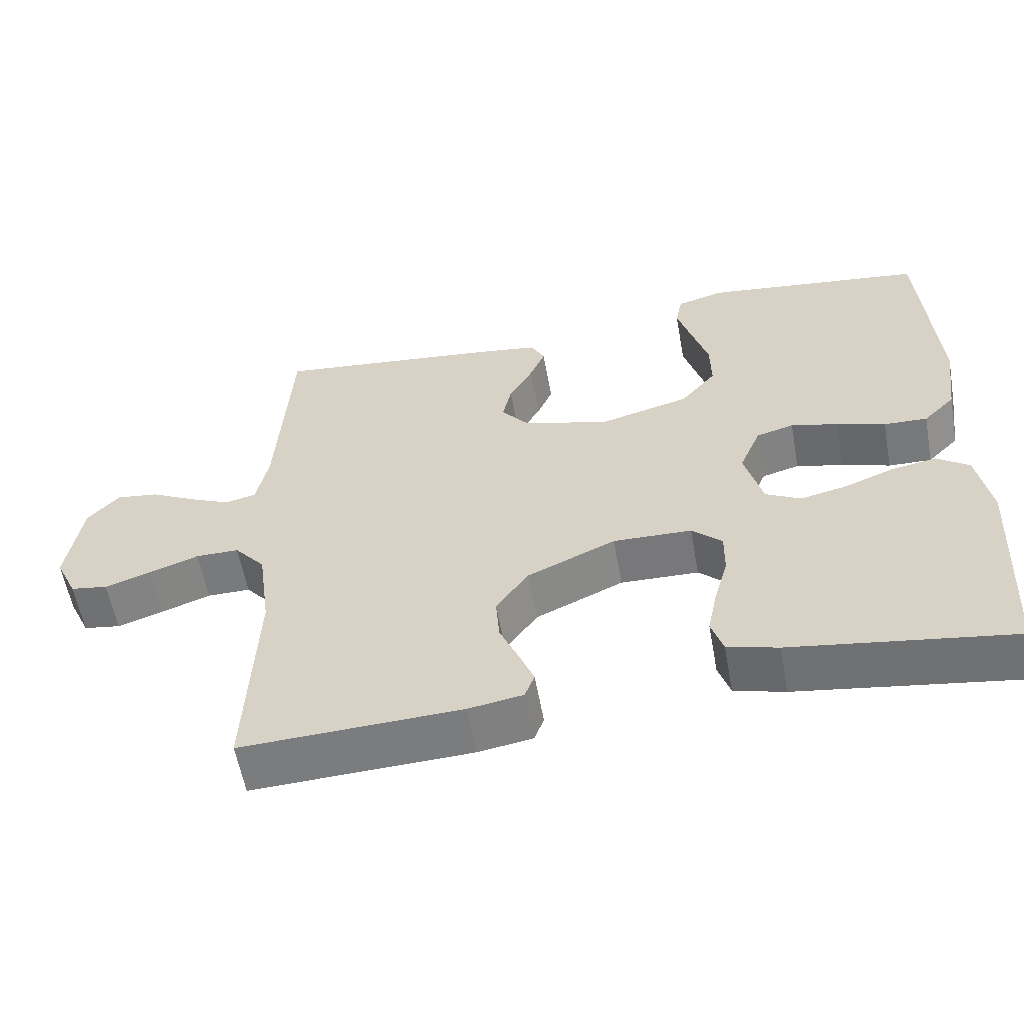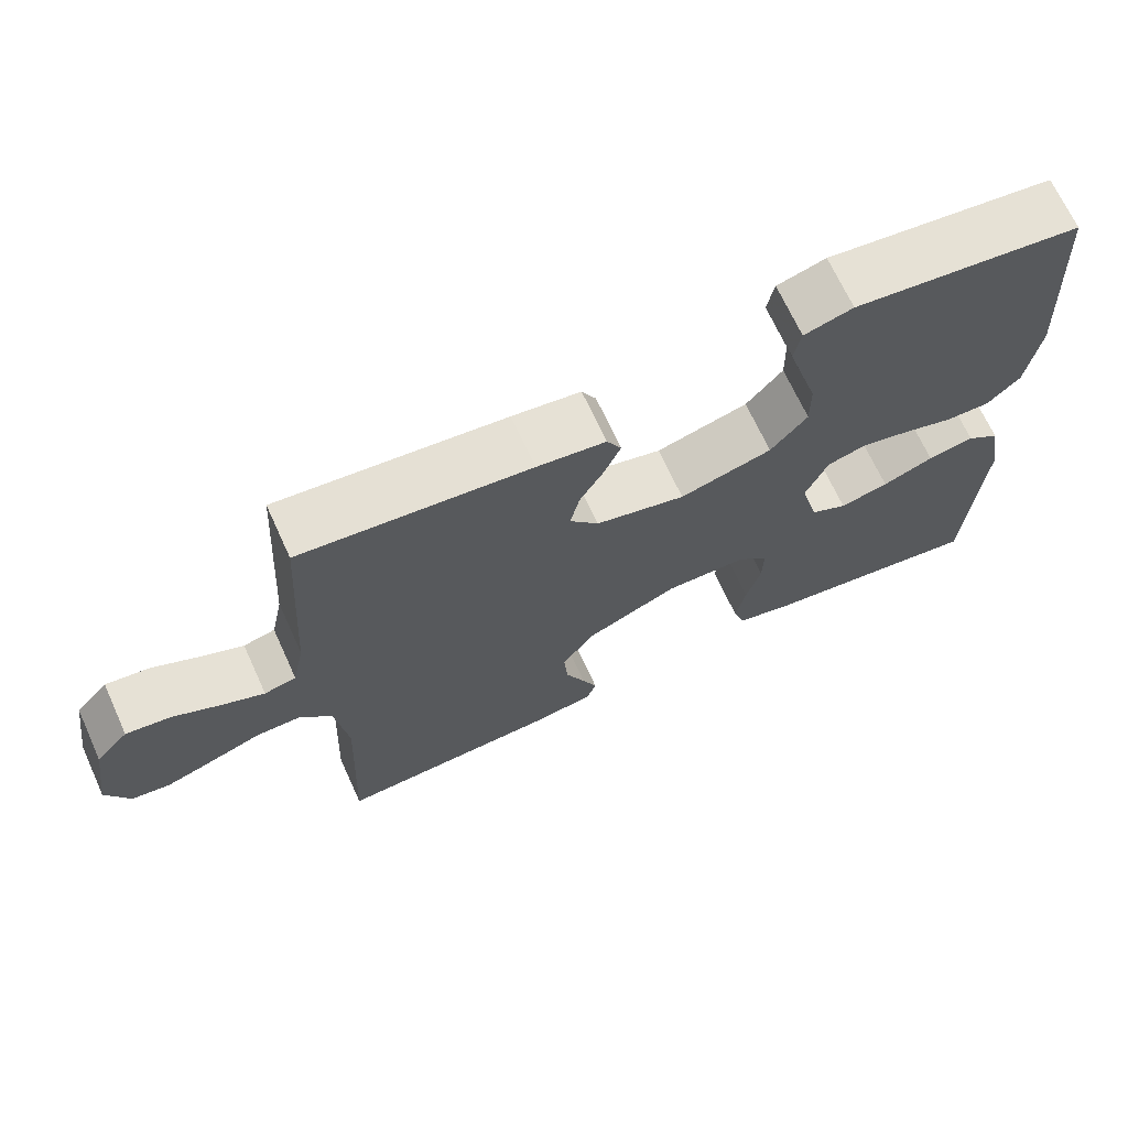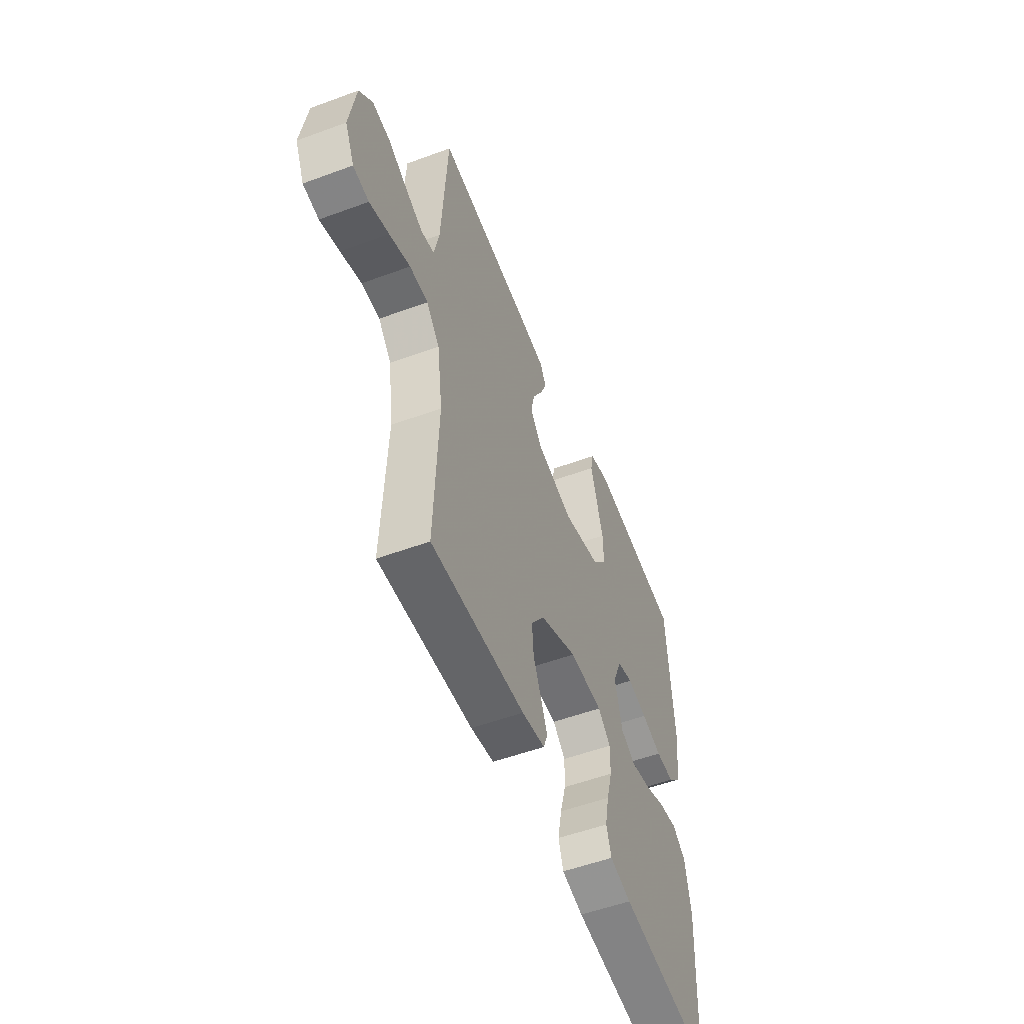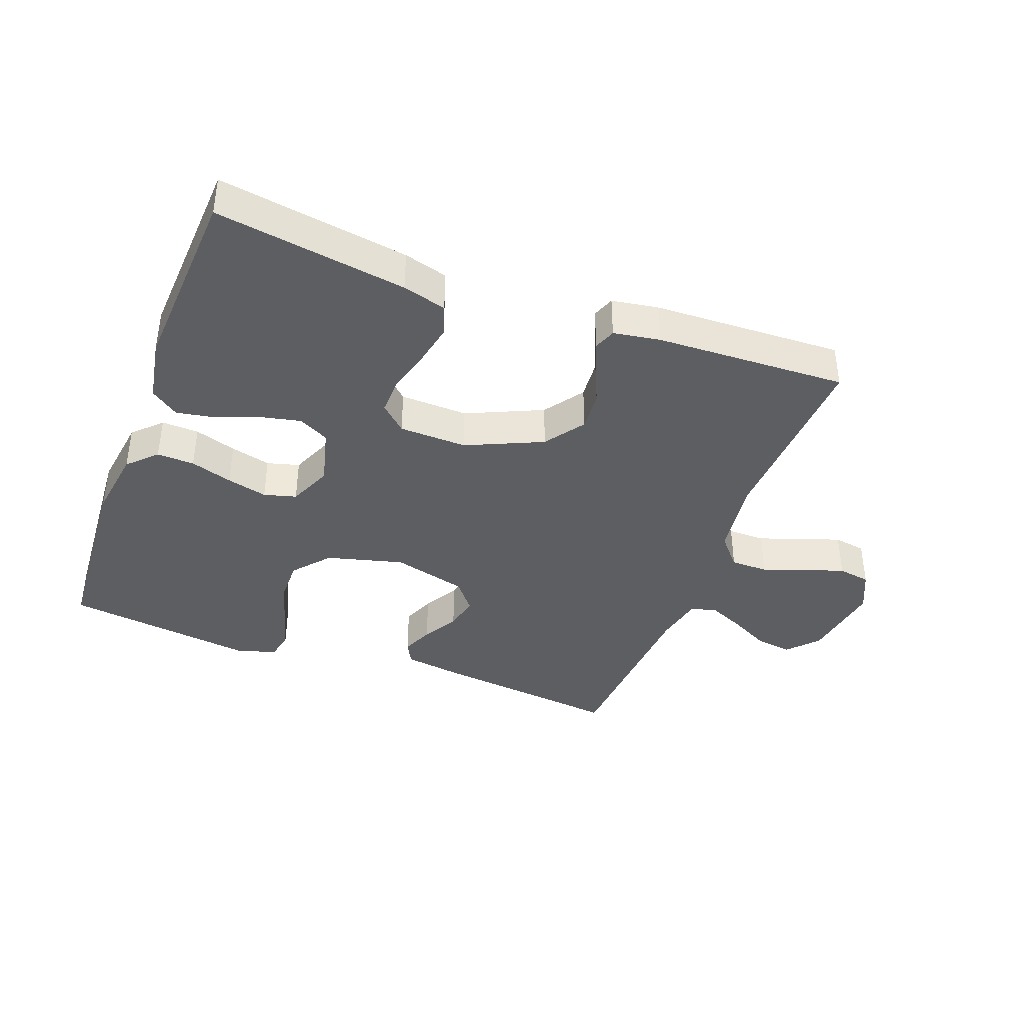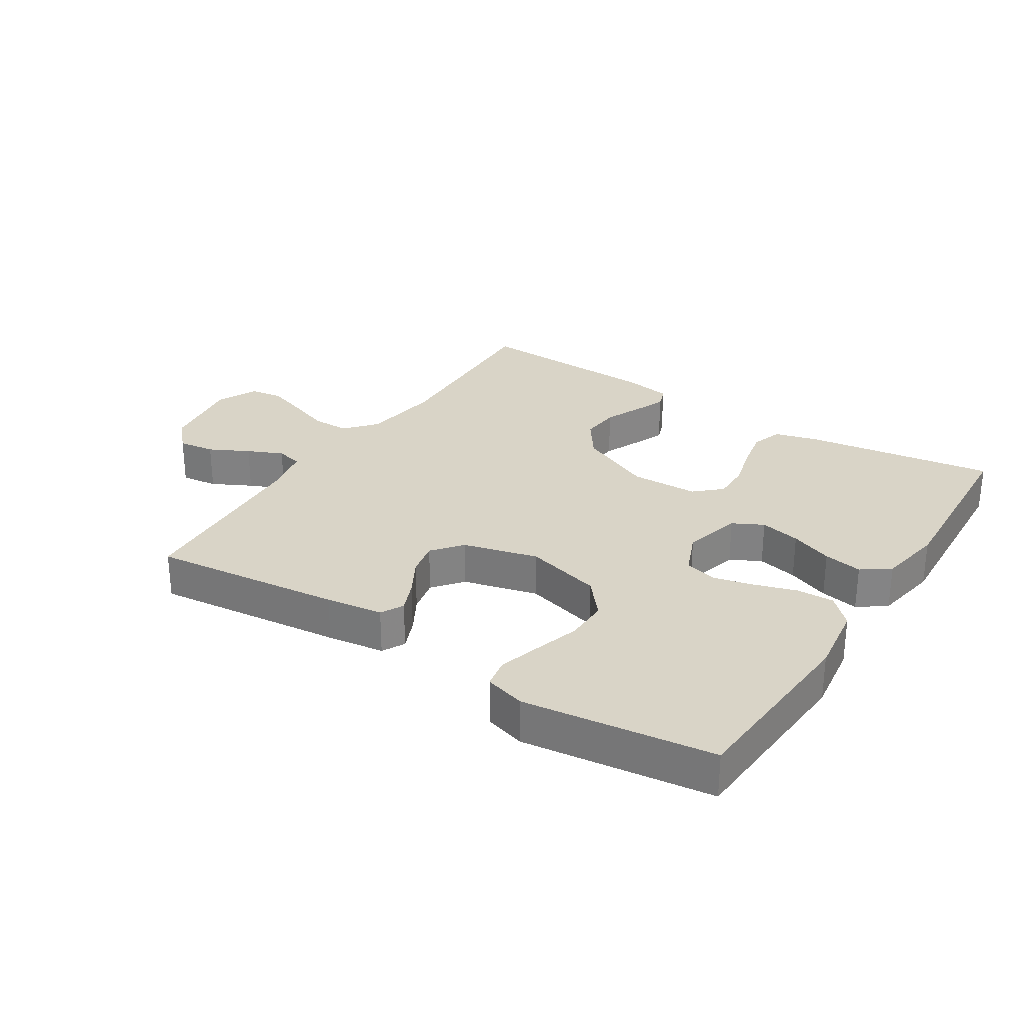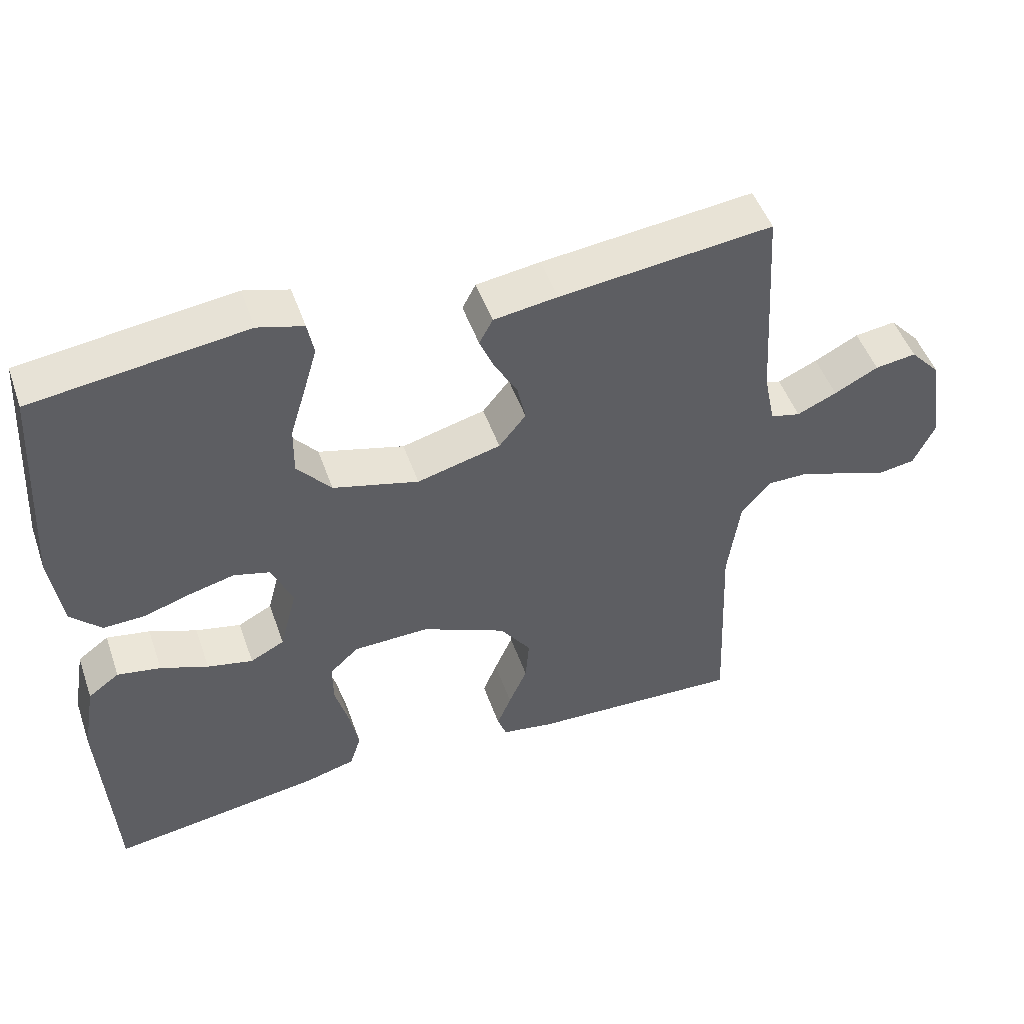
<metadata>
{"format":"obj","ext":"obj","renderer":"f3d","projection":"perspective","resolution":1024,"background":"white","views":[{"elev":-58.0,"azim":10.2,"up":"+Z"},{"elev":68.9,"azim":-24.6,"up":"+Z"},{"elev":-53.6,"azim":-68.5,"up":"+Z"},{"elev":-39.3,"azim":159.4,"up":"+Y"},{"elev":28.7,"azim":32.8,"up":"+Y"},{"elev":49.2,"azim":160.9,"up":"+Z"}]}
</metadata>
<code>
v 0.5 0.07 0.5
v 0.519 0.07 0.2
v 0.503 0.07 0.087
v 0.46 0.07 0.044
v 0.401 0.07 0.046
v 0.335 0.07 0.067
v 0.271 0.07 0.083
v 0.22 0.07 0.069
v 0.191 0.07 0
v 0.215 0.07 -0.092
v 0.263 0.07 -0.117
v 0.327 0.07 -0.103
v 0.394 0.07 -0.077
v 0.455 0.07 -0.066
v 0.499 0.07 -0.098
v 0.517 0.07 -0.2
v 0.5 0.07 -0.5
v 0.2 0.07 -0.455
v 0.131 0.07 -0.436
v 0.115 0.07 -0.387
v 0.128 0.07 -0.322
v 0.147 0.07 -0.254
v 0.148 0.07 -0.194
v 0.107 0.07 -0.156
v 0 0.07 -0.153
v -0.12 0.07 -0.207
v -0.164 0.07 -0.269
v -0.159 0.07 -0.332
v -0.133 0.07 -0.392
v -0.113 0.07 -0.441
v -0.126 0.07 -0.476
v -0.2 0.07 -0.488
v -0.5 0.07 -0.5
v -0.487 0.07 -0.2
v -0.504 0.07 -0.076
v -0.546 0.07 -0.027
v -0.605 0.07 -0.027
v -0.672 0.07 -0.051
v -0.735 0.07 -0.072
v -0.786 0.07 -0.064
v -0.816 0.07 0
v -0.796 0.07 0.131
v -0.753 0.07 0.178
v -0.695 0.07 0.17
v -0.633 0.07 0.138
v -0.577 0.07 0.113
v -0.535 0.07 0.123
v -0.519 0.07 0.2
v -0.5 0.07 0.5
v -0.2 0.07 0.466
v -0.11 0.07 0.453
v -0.091 0.07 0.417
v -0.112 0.07 0.367
v -0.144 0.07 0.311
v -0.156 0.07 0.256
v -0.118 0.07 0.209
v 0 0.07 0.178
v 0.121 0.07 0.21
v 0.169 0.07 0.267
v 0.168 0.07 0.336
v 0.146 0.07 0.409
v 0.127 0.07 0.474
v 0.136 0.07 0.521
v 0.2 0.07 0.539
v 0.5 0 0.5
v 0.519 0 0.2
v 0.503 0 0.087
v 0.46 0 0.044
v 0.401 0 0.046
v 0.335 0 0.067
v 0.271 0 0.083
v 0.22 0 0.069
v 0.191 0 0
v 0.215 0 -0.092
v 0.263 0 -0.117
v 0.327 0 -0.103
v 0.394 0 -0.077
v 0.455 0 -0.066
v 0.499 0 -0.098
v 0.517 0 -0.2
v 0.5 0 -0.5
v 0.2 0 -0.455
v 0.131 0 -0.436
v 0.115 0 -0.387
v 0.128 0 -0.322
v 0.147 0 -0.254
v 0.148 0 -0.194
v 0.107 0 -0.156
v 0 0 -0.153
v -0.12 0 -0.207
v -0.164 0 -0.269
v -0.159 0 -0.332
v -0.133 0 -0.392
v -0.113 0 -0.441
v -0.126 0 -0.476
v -0.2 0 -0.488
v -0.5 0 -0.5
v -0.487 0 -0.2
v -0.504 0 -0.076
v -0.546 0 -0.027
v -0.605 0 -0.027
v -0.672 0 -0.051
v -0.735 0 -0.072
v -0.786 0 -0.064
v -0.816 0 0
v -0.796 0 0.131
v -0.753 0 0.178
v -0.695 0 0.17
v -0.633 0 0.138
v -0.577 0 0.113
v -0.535 0 0.123
v -0.519 0 0.2
v -0.5 0 0.5
v -0.2 0 0.466
v -0.11 0 0.453
v -0.091 0 0.417
v -0.112 0 0.367
v -0.144 0 0.311
v -0.156 0 0.256
v -0.118 0 0.209
v 0 0 0.178
v 0.121 0 0.21
v 0.169 0 0.267
v 0.168 0 0.336
v 0.146 0 0.409
v 0.127 0 0.474
v 0.136 0 0.521
v 0.2 0 0.539
f 4 5 6
f 3 4 6
f 2 3 6
f 1 2 6
f 64 1 6
f 63 64 6
f 62 63 6
f 61 62 6
f 60 61 6
f 59 60 6 7
f 58 59 7 8
f 57 58 8 9
f 56 57 9 10
f 52 53 54
f 51 52 54
f 50 51 54
f 49 50 54
f 48 49 54
f 47 48 54 55
f 43 44 45
f 42 43 45
f 41 42 45
f 40 41 45
f 39 40 45
f 38 39 45
f 37 38 45
f 36 37 45 46
f 35 36 46 47
f 32 33 34
f 31 32 34
f 30 31 34
f 29 30 34
f 28 29 34
f 27 28 34 35
f 47 55 56
f 35 47 56
f 27 35 56
f 26 27 56
f 20 21 22
f 19 20 22
f 18 19 22
f 17 18 22
f 16 17 22
f 15 16 22
f 14 15 22
f 13 14 22
f 12 13 22
f 11 12 22 23
f 10 11 23 24
f 25 26 56
f 10 24 25 56
f 70 69 68
f 70 68 67
f 70 67 66
f 70 66 65
f 70 65 128
f 70 128 127
f 70 127 126
f 70 126 125
f 70 125 124
f 71 70 124 123
f 72 71 123 122
f 73 72 122 121
f 74 73 121 120
f 118 117 116
f 118 116 115
f 118 115 114
f 118 114 113
f 118 113 112
f 119 118 112 111
f 109 108 107
f 109 107 106
f 109 106 105
f 109 105 104
f 109 104 103
f 109 103 102
f 109 102 101
f 110 109 101 100
f 111 110 100 99
f 98 97 96
f 98 96 95
f 98 95 94
f 98 94 93
f 98 93 92
f 99 98 92 91
f 120 119 111
f 120 111 99
f 120 99 91
f 120 91 90
f 86 85 84
f 86 84 83
f 86 83 82
f 86 82 81
f 86 81 80
f 86 80 79
f 86 79 78
f 86 78 77
f 86 77 76
f 87 86 76 75
f 88 87 75 74
f 120 90 89
f 120 89 88 74
f 1 65 66 2
f 2 66 67 3
f 3 67 68 4
f 4 68 69 5
f 5 69 70 6
f 6 70 71 7
f 7 71 72 8
f 8 72 73 9
f 9 73 74 10
f 10 74 75 11
f 11 75 76 12
f 12 76 77 13
f 13 77 78 14
f 14 78 79 15
f 15 79 80 16
f 16 80 81 17
f 17 81 82 18
f 18 82 83 19
f 19 83 84 20
f 20 84 85 21
f 21 85 86 22
f 22 86 87 23
f 23 87 88 24
f 24 88 89 25
f 25 89 90 26
f 26 90 91 27
f 27 91 92 28
f 28 92 93 29
f 29 93 94 30
f 30 94 95 31
f 31 95 96 32
f 32 96 97 33
f 33 97 98 34
f 34 98 99 35
f 35 99 100 36
f 36 100 101 37
f 37 101 102 38
f 38 102 103 39
f 39 103 104 40
f 40 104 105 41
f 41 105 106 42
f 42 106 107 43
f 43 107 108 44
f 44 108 109 45
f 45 109 110 46
f 46 110 111 47
f 47 111 112 48
f 48 112 113 49
f 49 113 114 50
f 50 114 115 51
f 51 115 116 52
f 52 116 117 53
f 53 117 118 54
f 54 118 119 55
f 55 119 120 56
f 56 120 121 57
f 57 121 122 58
f 58 122 123 59
f 59 123 124 60
f 60 124 125 61
f 61 125 126 62
f 62 126 127 63
f 63 127 128 64
f 64 128 65 1

</code>
